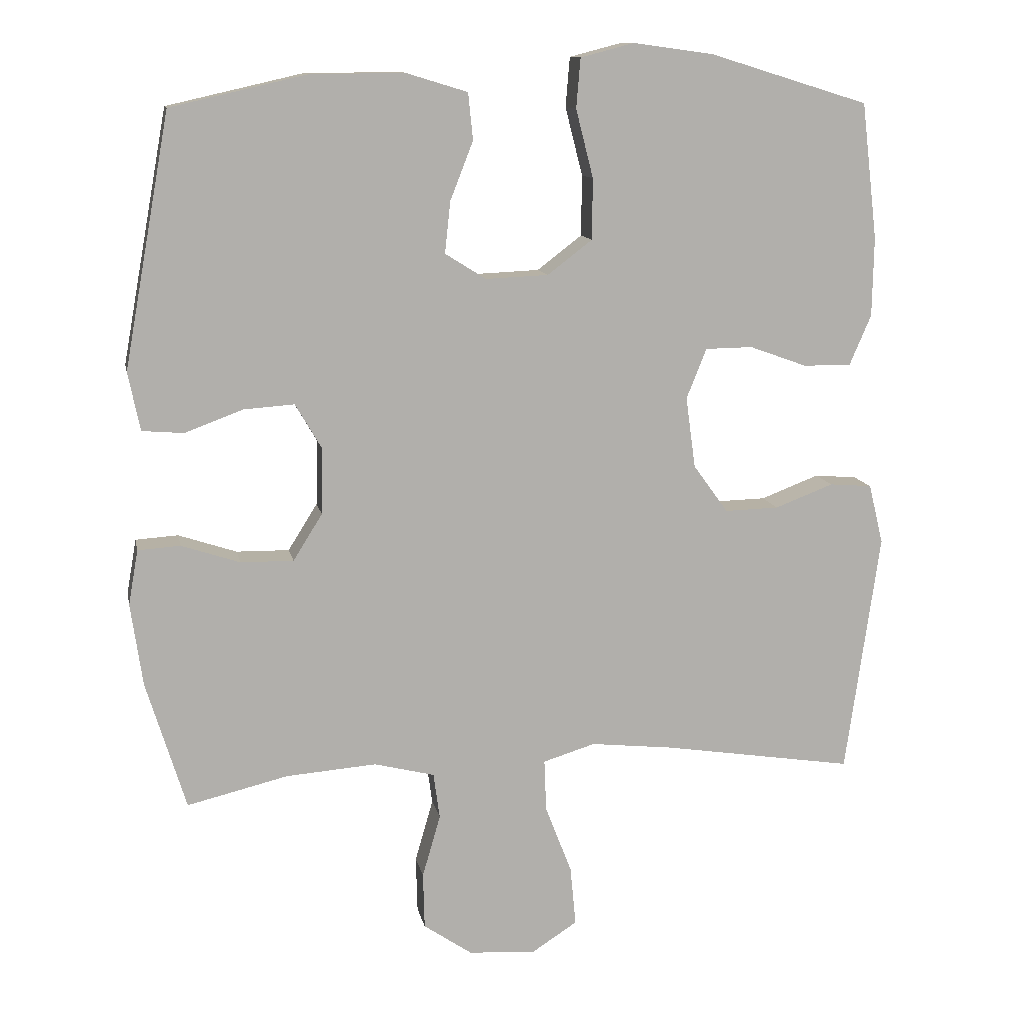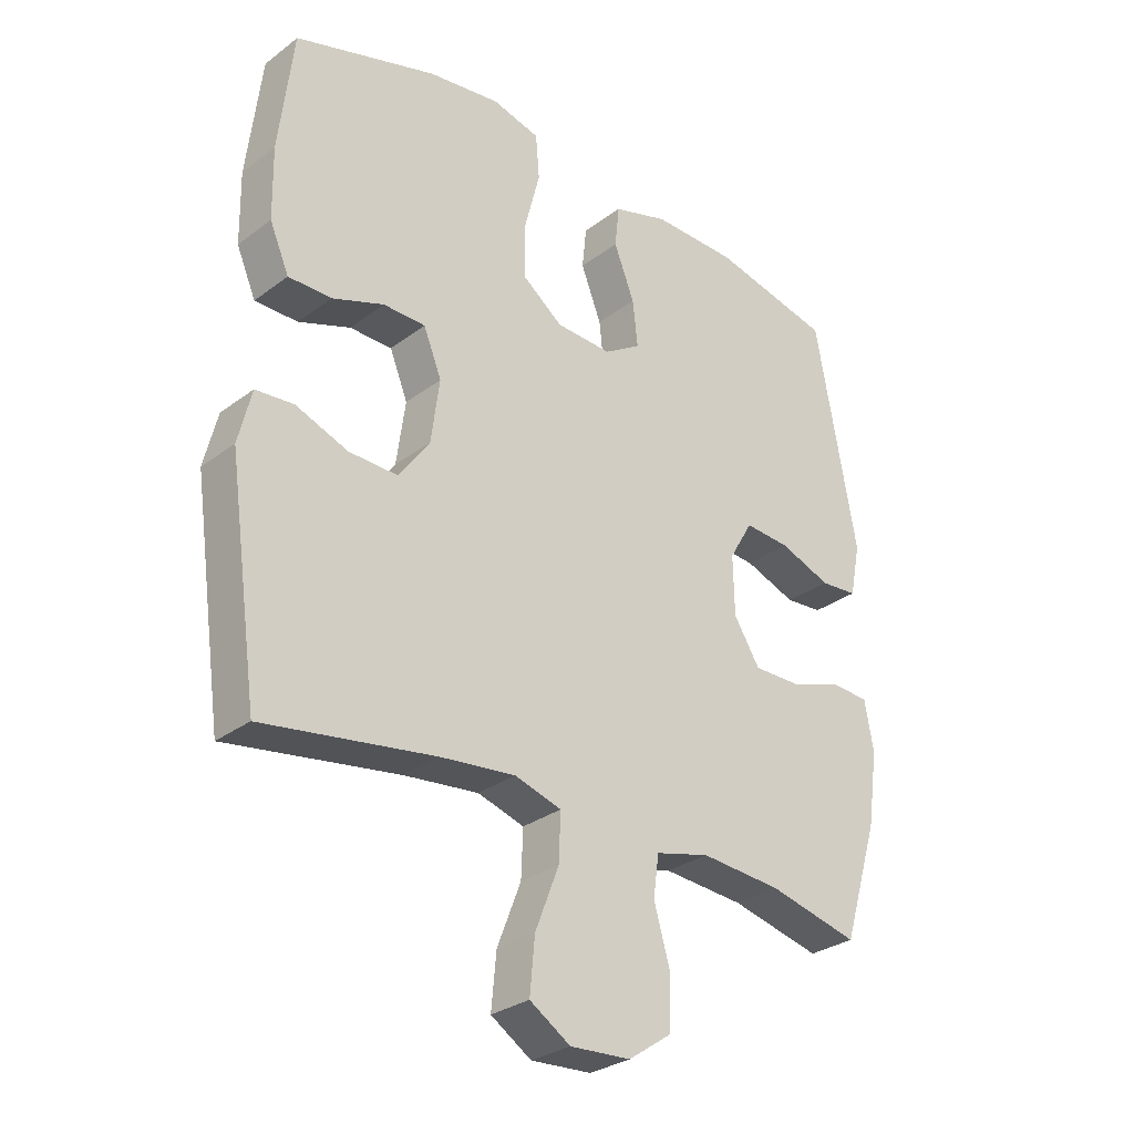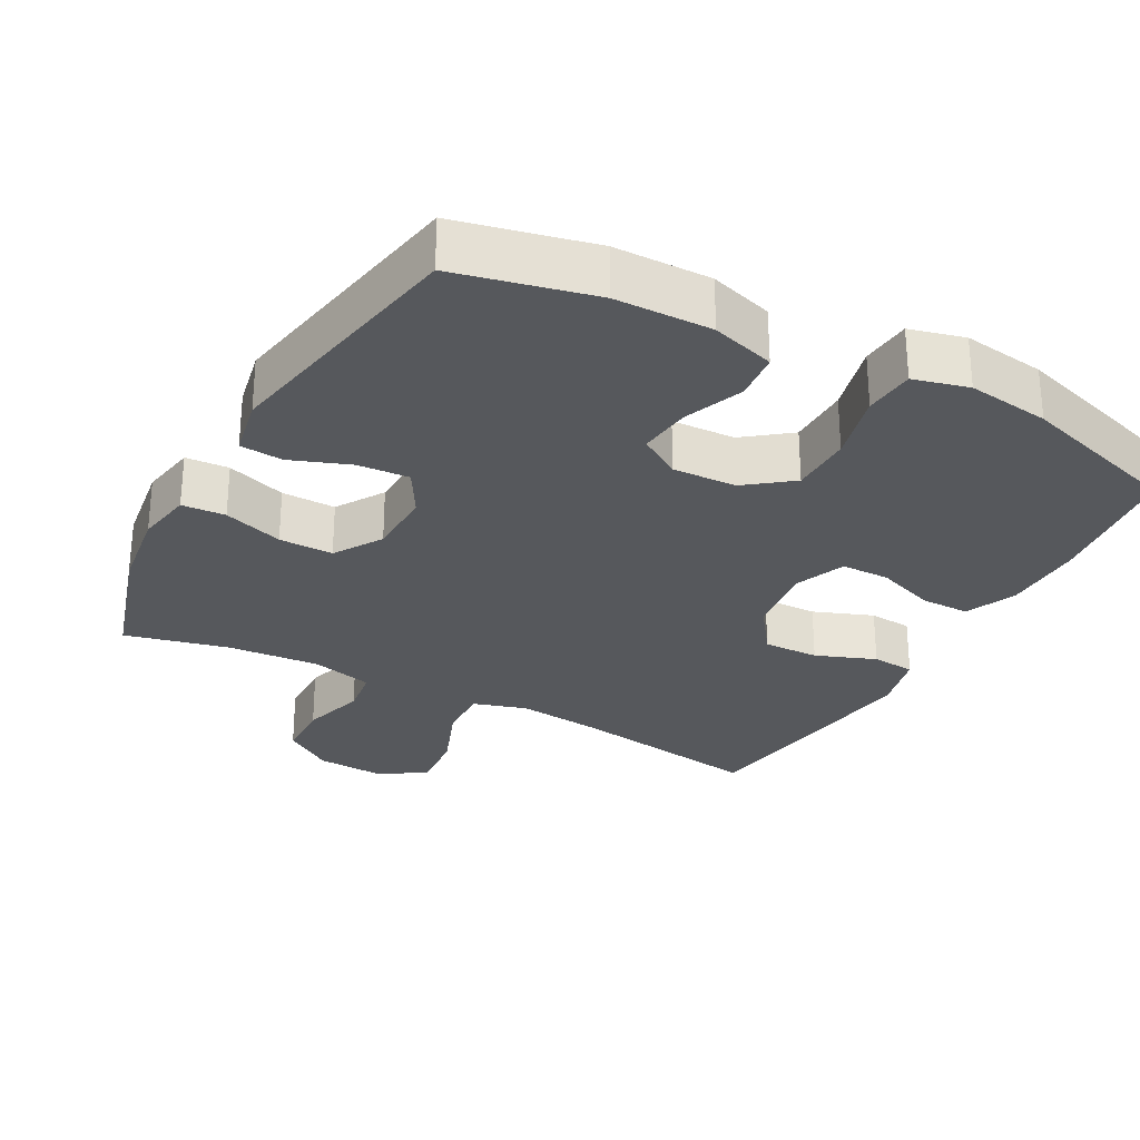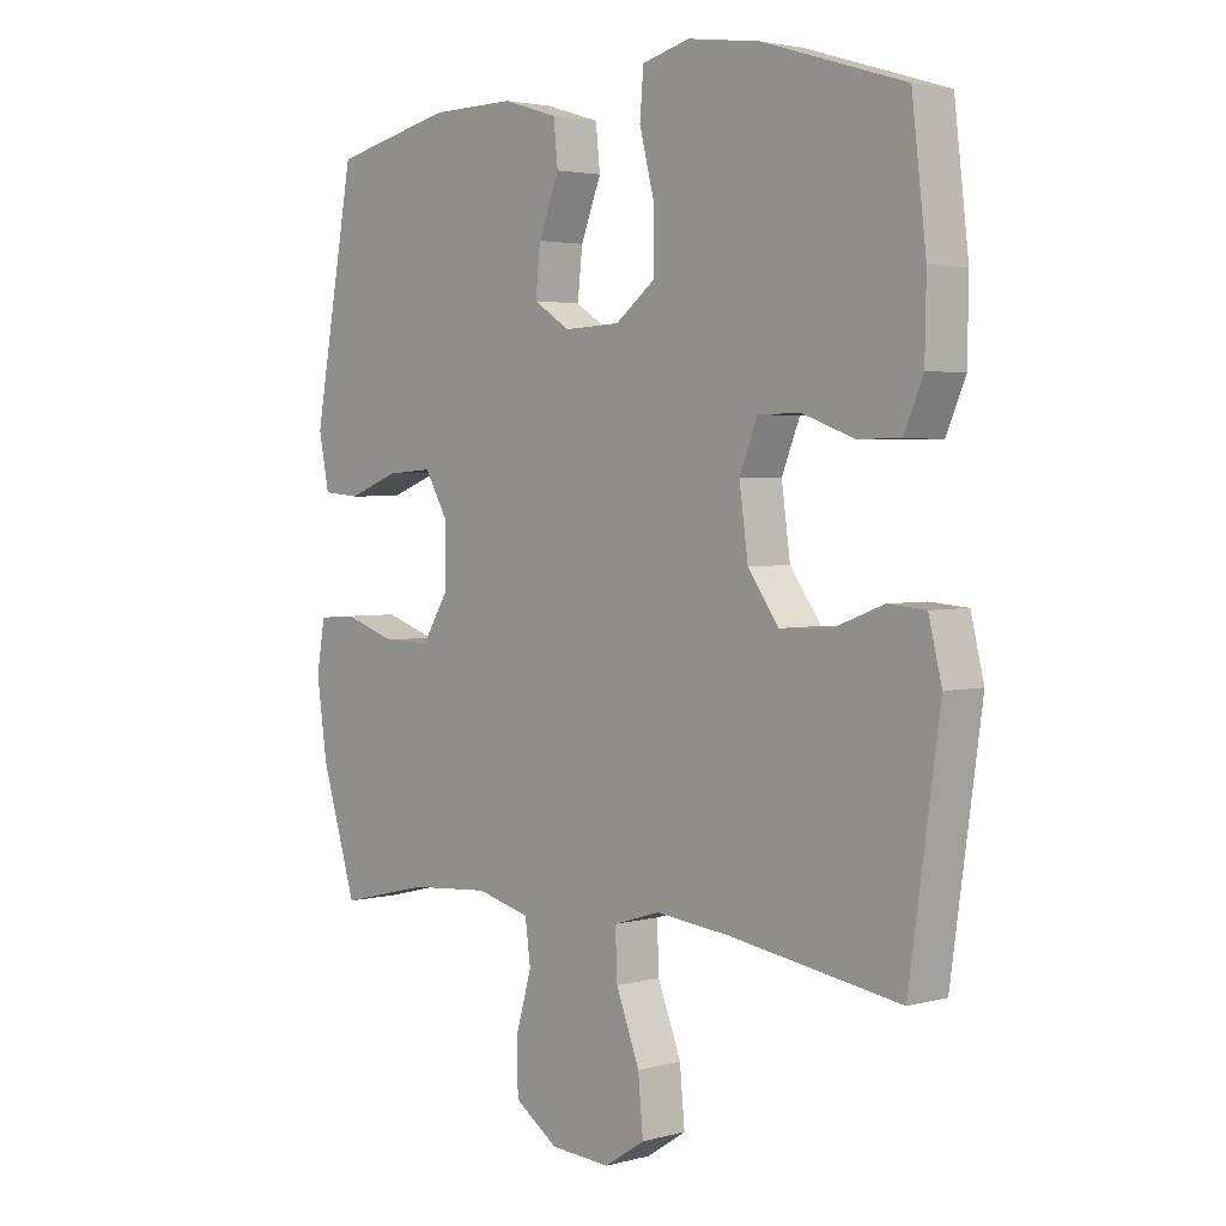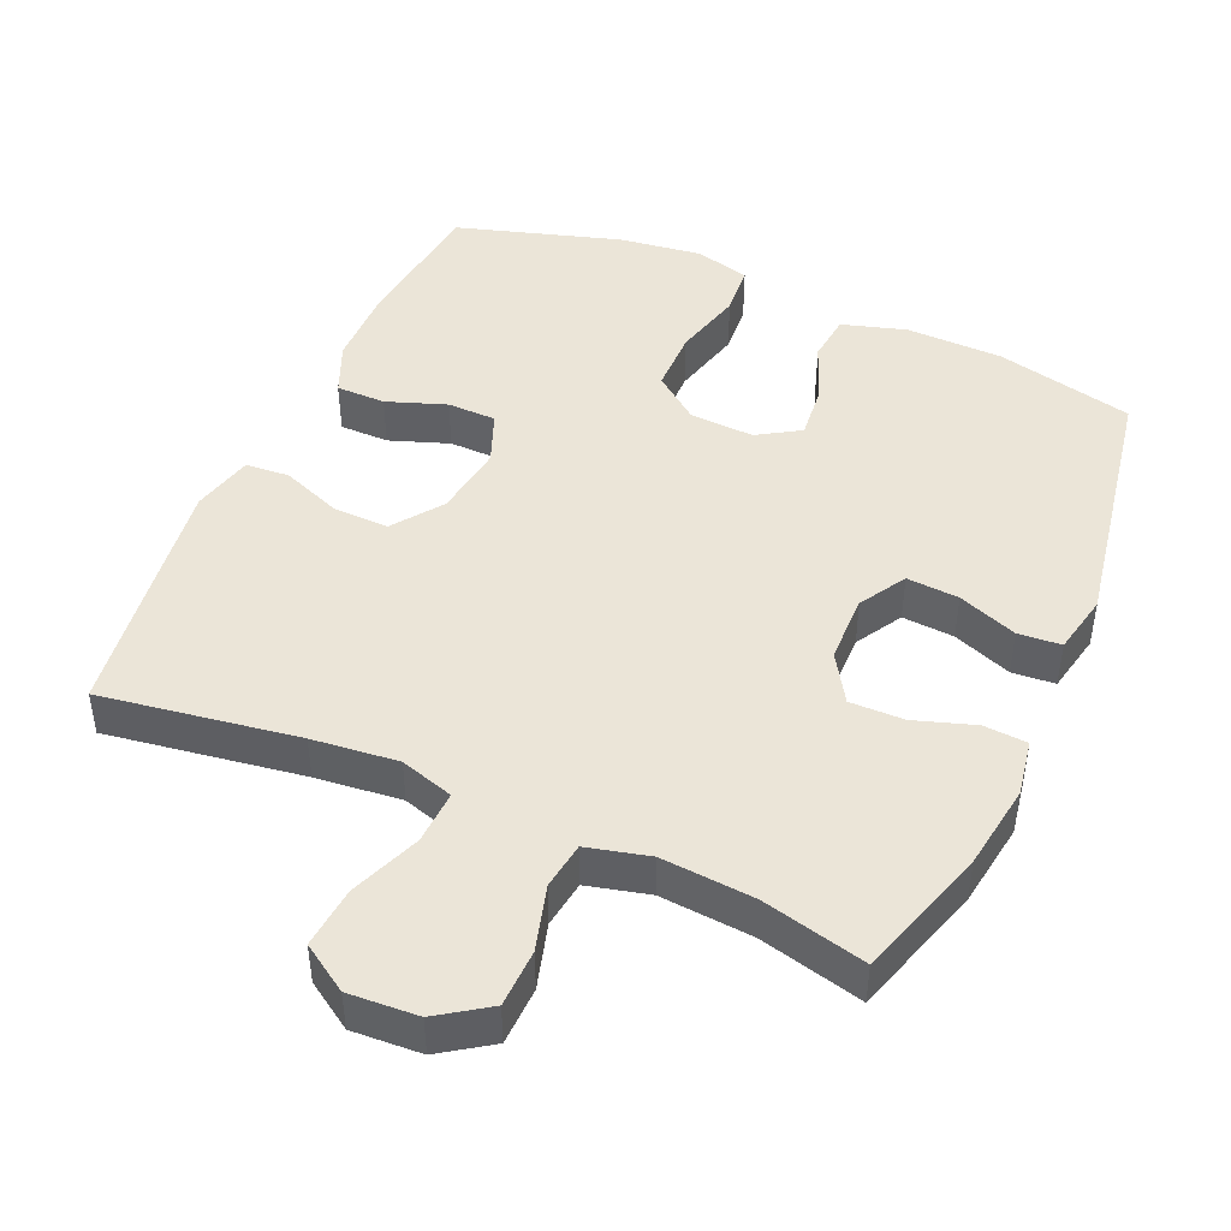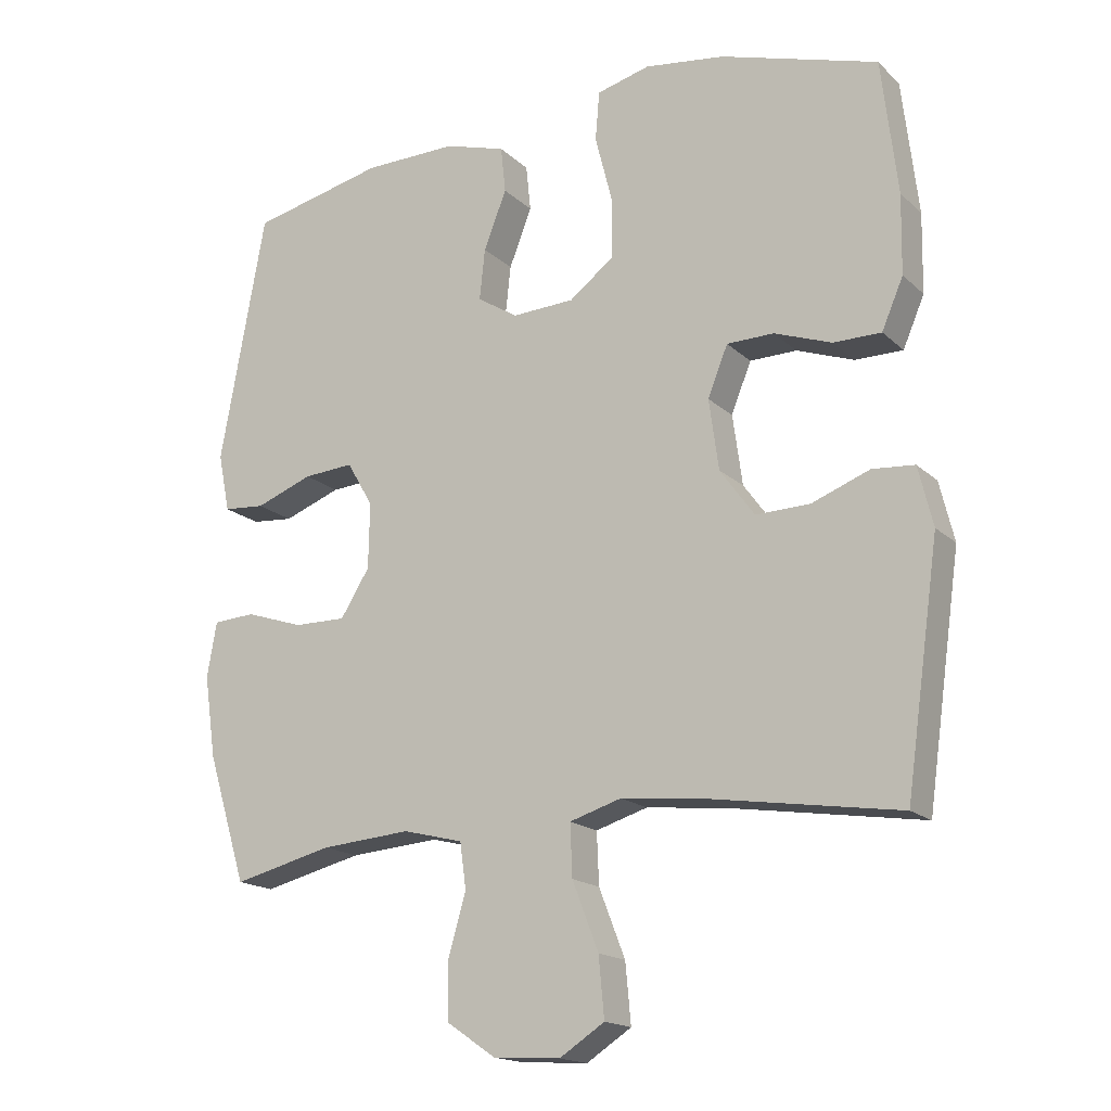
<metadata>
{"format":"obj","ext":"obj","renderer":"f3d","projection":"perspective","resolution":1024,"background":"white","views":[{"elev":11.9,"azim":-11.1,"up":"+Z"},{"elev":-29.5,"azim":137.7,"up":"+Z"},{"elev":-28.3,"azim":-28.5,"up":"+Y"},{"elev":3.0,"azim":47.5,"up":"+Z"},{"elev":45.6,"azim":-156.1,"up":"+Y"},{"elev":-17.1,"azim":30.3,"up":"+Z"}]}
</metadata>
<code>
v -0.5 0.07 -0.5
v -0.557 0.07 -0.315
v -0.574 0.07 -0.196
v -0.56 0.07 -0.117
v -0.499 0.07 -0.113
v -0.415 0.07 -0.141
v -0.339 0.07 -0.142
v -0.297 0.07 -0.075
v -0.295 0.07 0.02
v -0.333 0.07 0.085
v -0.406 0.07 0.08
v -0.489 0.07 0.049
v -0.549 0.07 0.054
v -0.566 0.07 0.138
v -0.5 0.07 0.5
v -0.307 0.07 0.544
v -0.171 0.07 0.546
v -0.082 0.07 0.519
v -0.075 0.07 0.452
v -0.108 0.07 0.368
v -0.116 0.07 0.294
v -0.057 0.07 0.257
v 0.033 0.07 0.261
v 0.097 0.07 0.31
v 0.098 0.07 0.397
v 0.073 0.07 0.495
v 0.079 0.07 0.566
v 0.156 0.07 0.586
v 0.272 0.07 0.57
v 0.5 0.07 0.5
v 0.523 0.07 0.305
v 0.521 0.07 0.191
v 0.49 0.07 0.119
v 0.421 0.07 0.119
v 0.338 0.07 0.149
v 0.27 0.07 0.148
v 0.241 0.07 0.076
v 0.255 0.07 -0.026
v 0.305 0.07 -0.095
v 0.383 0.07 -0.093
v 0.467 0.07 -0.061
v 0.528 0.07 -0.066
v 0.549 0.07 -0.152
v 0.5 0.07 -0.5
v 0.225 0.07 -0.457
v 0.105 0.07 -0.444
v 0.03 0.07 -0.467
v 0.033 0.07 -0.542
v 0.071 0.07 -0.64
v 0.079 0.07 -0.726
v 0.014 0.07 -0.768
v -0.083 0.07 -0.762
v -0.153 0.07 -0.714
v -0.155 0.07 -0.633
v -0.129 0.07 -0.543
v -0.138 0.07 -0.477
v -0.225 0.07 -0.455
v -0.355 0.07 -0.465
v -0.5 0 -0.5
v -0.557 0 -0.315
v -0.574 0 -0.196
v -0.56 0 -0.117
v -0.499 0 -0.113
v -0.415 0 -0.141
v -0.339 0 -0.142
v -0.297 0 -0.075
v -0.295 0 0.02
v -0.333 0 0.085
v -0.406 0 0.08
v -0.489 0 0.049
v -0.549 0 0.054
v -0.566 0 0.138
v -0.5 0 0.5
v -0.307 0 0.544
v -0.171 0 0.546
v -0.082 0 0.519
v -0.075 0 0.452
v -0.108 0 0.368
v -0.116 0 0.294
v -0.057 0 0.257
v 0.033 0 0.261
v 0.097 0 0.31
v 0.098 0 0.397
v 0.073 0 0.495
v 0.079 0 0.566
v 0.156 0 0.586
v 0.272 0 0.57
v 0.5 0 0.5
v 0.523 0 0.305
v 0.521 0 0.191
v 0.49 0 0.119
v 0.421 0 0.119
v 0.338 0 0.149
v 0.27 0 0.148
v 0.241 0 0.076
v 0.255 0 -0.026
v 0.305 0 -0.095
v 0.383 0 -0.093
v 0.467 0 -0.061
v 0.528 0 -0.066
v 0.549 0 -0.152
v 0.5 0 -0.5
v 0.225 0 -0.457
v 0.105 0 -0.444
v 0.03 0 -0.467
v 0.033 0 -0.542
v 0.071 0 -0.64
v 0.079 0 -0.726
v 0.014 0 -0.768
v -0.083 0 -0.762
v -0.153 0 -0.714
v -0.155 0 -0.633
v -0.129 0 -0.543
v -0.138 0 -0.477
v -0.225 0 -0.455
v -0.355 0 -0.465
f 53 54 55
f 52 53 55
f 51 52 55
f 50 51 55
f 49 50 55
f 48 49 55
f 47 48 55 56
f 46 47 56 57
f 43 44 45
f 42 43 45
f 41 42 45
f 40 41 45
f 39 40 45 46
f 38 39 46 57
f 33 34 35
f 32 33 35
f 31 32 35
f 30 31 35
f 29 30 35
f 28 29 35
f 27 28 35
f 26 27 35
f 25 26 35
f 24 25 35 36
f 23 24 36 37
f 18 19 20
f 17 18 20
f 16 17 20
f 15 16 20
f 14 15 20
f 13 14 20
f 12 13 20
f 11 12 20
f 10 11 20 21
f 9 10 21 22
f 4 5 6
f 3 4 6
f 2 3 6
f 1 2 6
f 58 1 6
f 58 6 7
f 57 58 7 8
f 37 38 57
f 23 37 57
f 22 23 57
f 9 22 57
f 8 9 57
f 113 112 111
f 113 111 110
f 113 110 109
f 113 109 108
f 113 108 107
f 113 107 106
f 114 113 106 105
f 115 114 105 104
f 103 102 101
f 103 101 100
f 103 100 99
f 103 99 98
f 104 103 98 97
f 115 104 97 96
f 93 92 91
f 93 91 90
f 93 90 89
f 93 89 88
f 93 88 87
f 93 87 86
f 93 86 85
f 93 85 84
f 93 84 83
f 94 93 83 82
f 95 94 82 81
f 78 77 76
f 78 76 75
f 78 75 74
f 78 74 73
f 78 73 72
f 78 72 71
f 78 71 70
f 78 70 69
f 79 78 69 68
f 80 79 68 67
f 64 63 62
f 64 62 61
f 64 61 60
f 64 60 59
f 64 59 116
f 65 64 116
f 66 65 116 115
f 115 96 95
f 115 95 81
f 115 81 80
f 115 80 67
f 115 67 66
f 1 59 60 2
f 2 60 61 3
f 3 61 62 4
f 4 62 63 5
f 5 63 64 6
f 6 64 65 7
f 7 65 66 8
f 8 66 67 9
f 9 67 68 10
f 10 68 69 11
f 11 69 70 12
f 12 70 71 13
f 13 71 72 14
f 14 72 73 15
f 15 73 74 16
f 16 74 75 17
f 17 75 76 18
f 18 76 77 19
f 19 77 78 20
f 20 78 79 21
f 21 79 80 22
f 22 80 81 23
f 23 81 82 24
f 24 82 83 25
f 25 83 84 26
f 26 84 85 27
f 27 85 86 28
f 28 86 87 29
f 29 87 88 30
f 30 88 89 31
f 31 89 90 32
f 32 90 91 33
f 33 91 92 34
f 34 92 93 35
f 35 93 94 36
f 36 94 95 37
f 37 95 96 38
f 38 96 97 39
f 39 97 98 40
f 40 98 99 41
f 41 99 100 42
f 42 100 101 43
f 43 101 102 44
f 44 102 103 45
f 45 103 104 46
f 46 104 105 47
f 47 105 106 48
f 48 106 107 49
f 49 107 108 50
f 50 108 109 51
f 51 109 110 52
f 52 110 111 53
f 53 111 112 54
f 54 112 113 55
f 55 113 114 56
f 56 114 115 57
f 57 115 116 58
f 58 116 59 1

</code>
